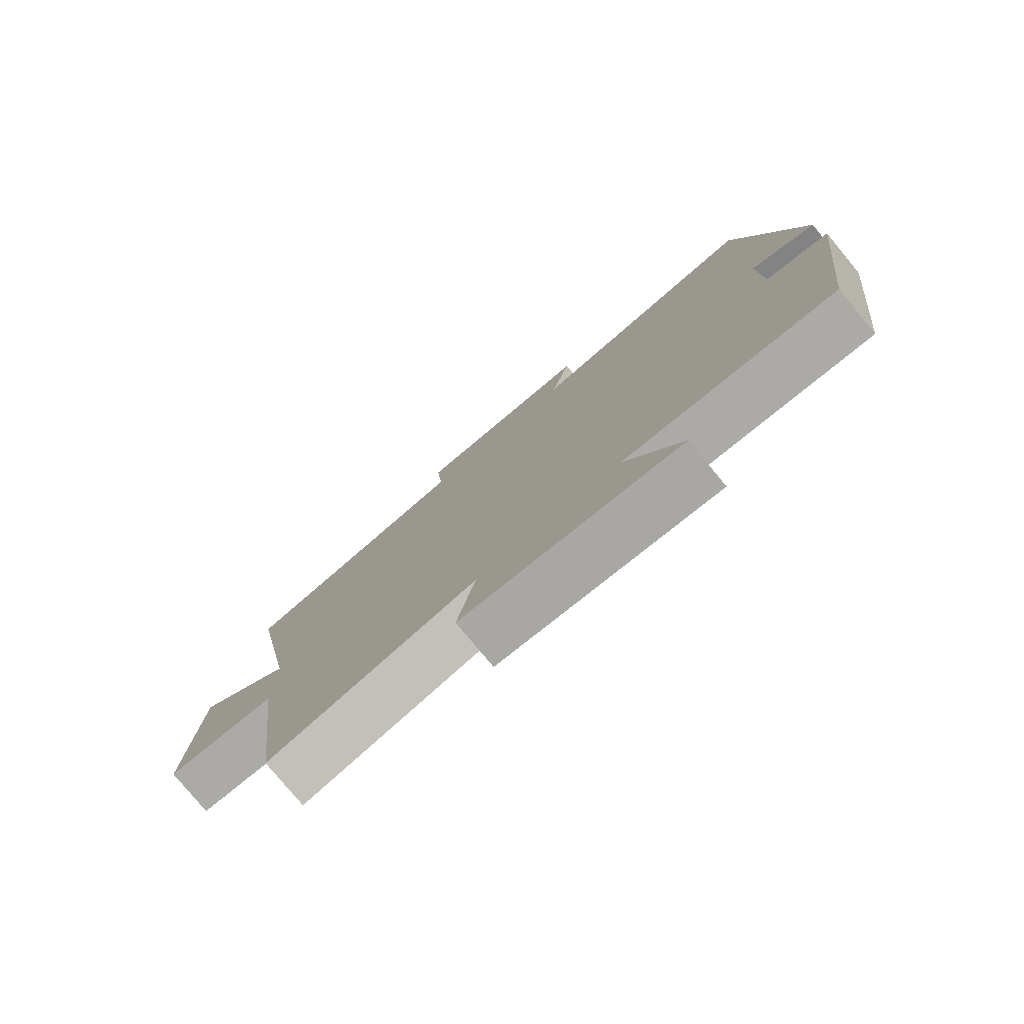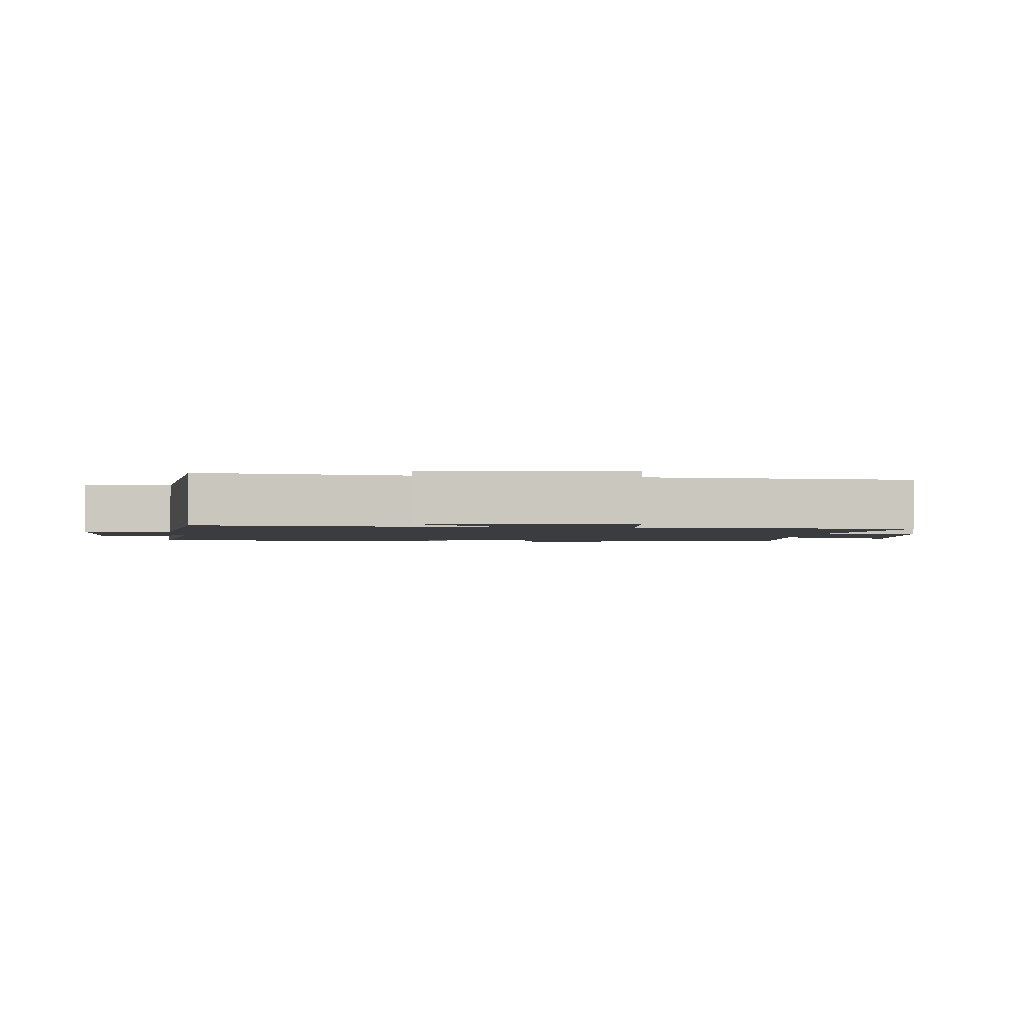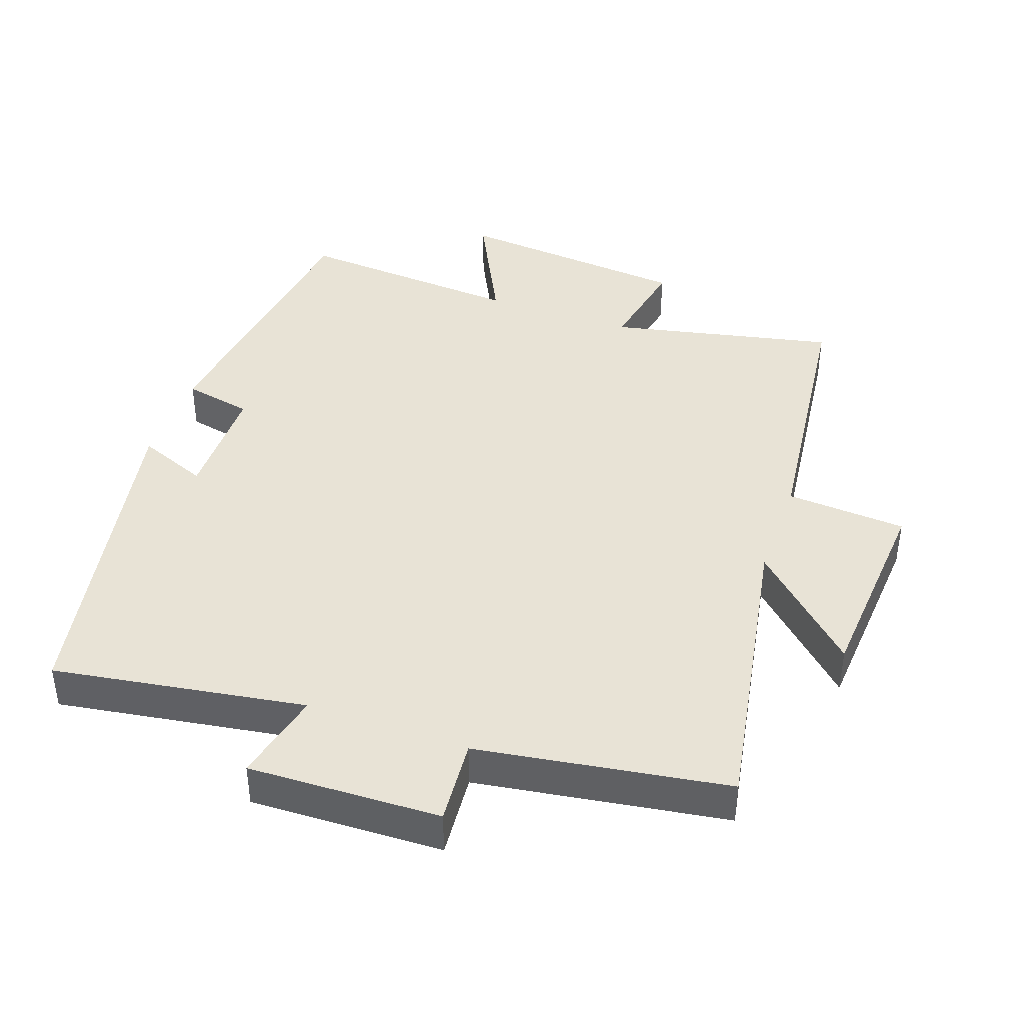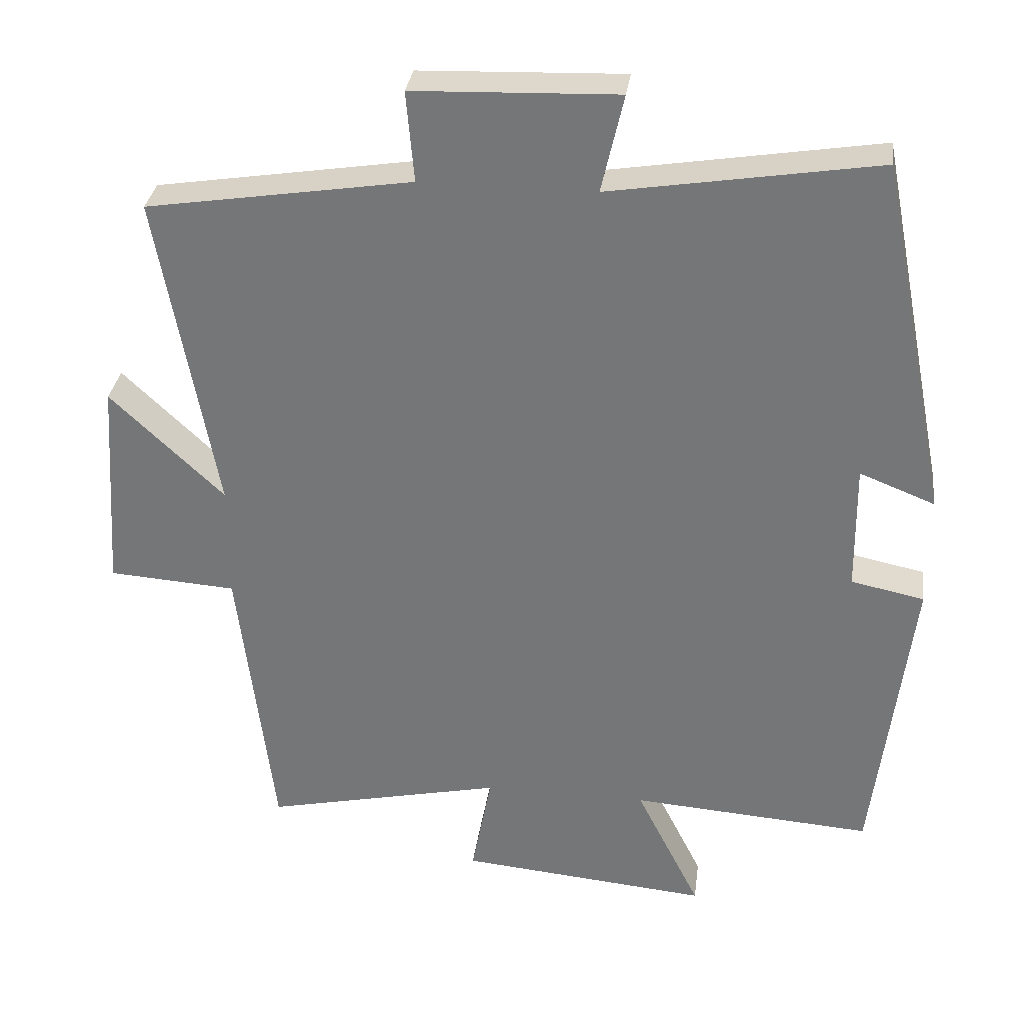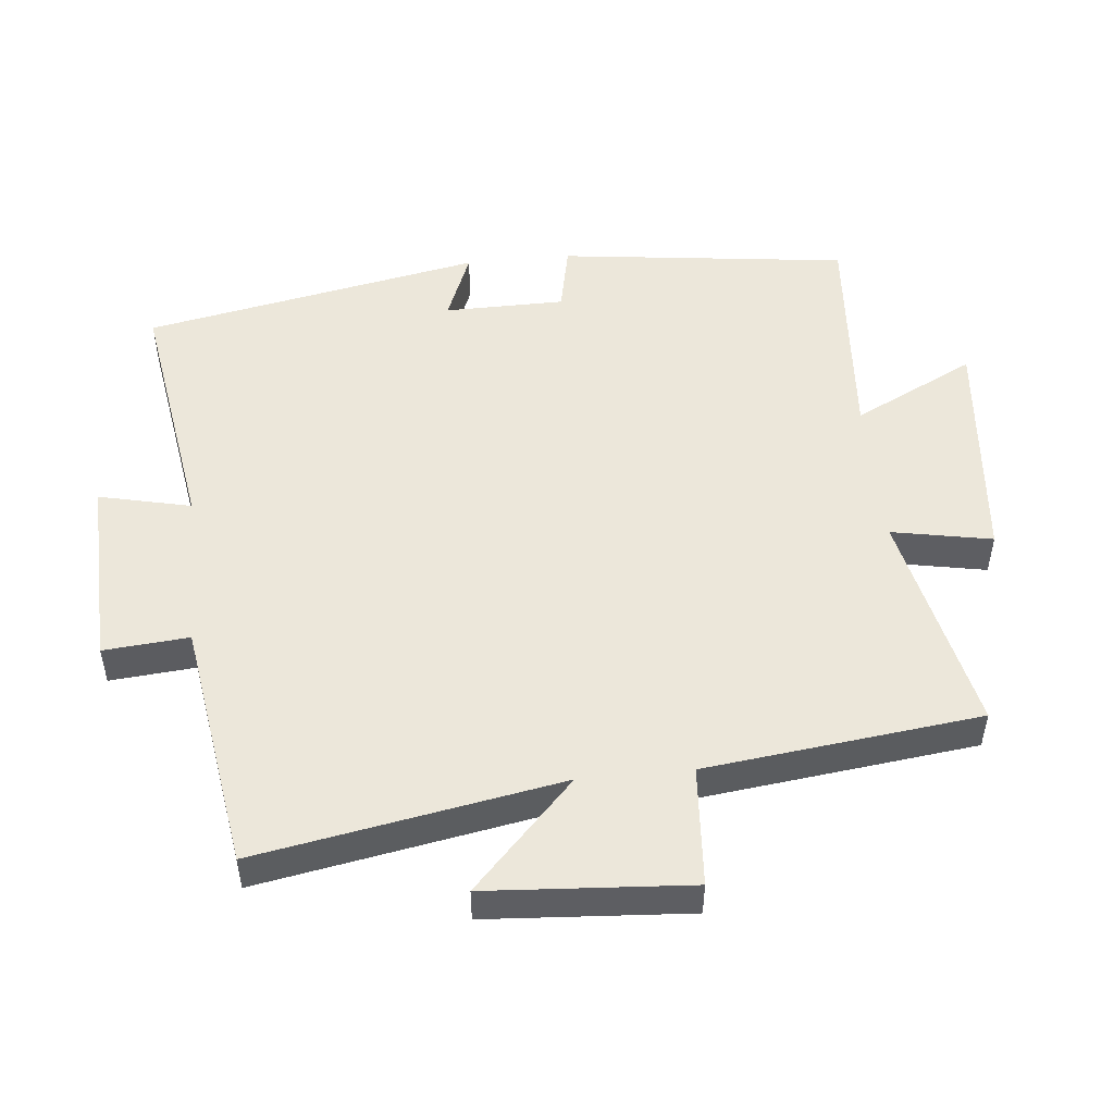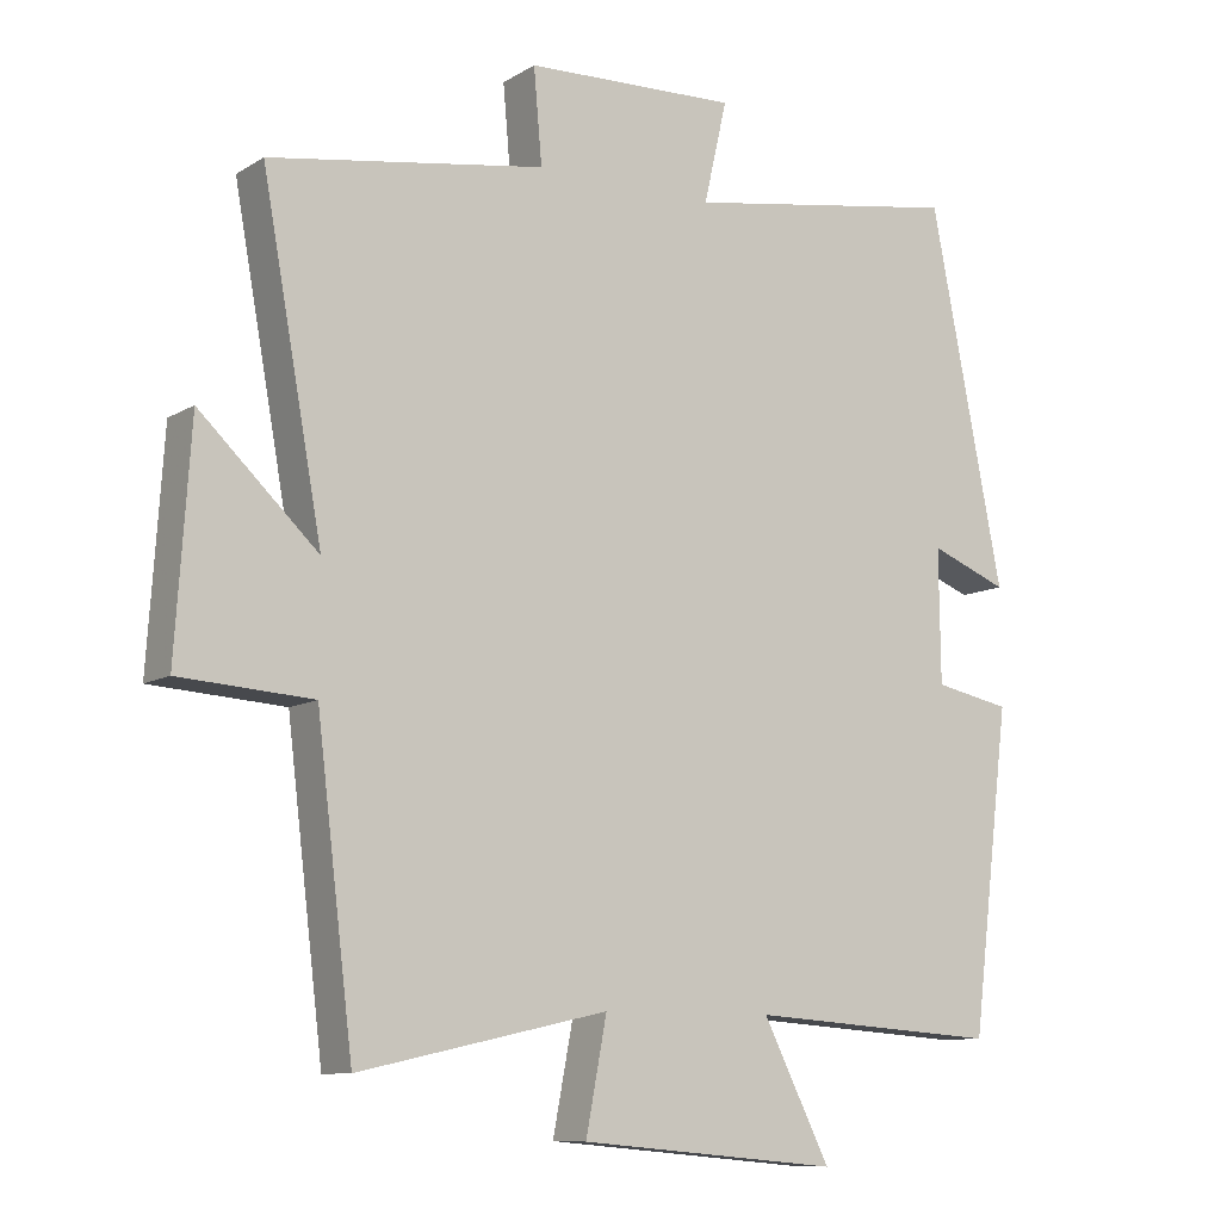
<metadata>
{"format":"obj","ext":"obj","renderer":"f3d","projection":"perspective","resolution":1024,"background":"white","views":[{"elev":-78.9,"azim":-140.3,"up":"+Z"},{"elev":-1.9,"azim":86.4,"up":"+Y"},{"elev":41.4,"azim":19.7,"up":"+Y"},{"elev":32.2,"azim":-172.5,"up":"+Z"},{"elev":50.5,"azim":84.4,"up":"+Y"},{"elev":-9.9,"azim":146.2,"up":"+Z"}]}
</metadata>
<code>
v -0.402 0.07 0.56
v -0.03 0.07 0.5
v -0.061 0.07 0.636
v 0.223 0.07 0.626
v 0.212 0.07 0.5
v 0.581 0.07 0.442
v 0.5 0.07 -0.005
v 0.658 0.07 0.145
v 0.678 0.07 -0.155
v 0.5 0.07 -0.167
v 0.451 0.07 -0.573
v 0.118 0.07 -0.5
v 0.146 0.07 -0.648
v -0.202 0.07 -0.68
v -0.112 0.07 -0.5
v -0.448 0.07 -0.524
v -0.5 0.07 -0.097
v -0.398 0.07 -0.076
v -0.396 0.07 0.102
v -0.5 0.07 0.061
v -0.402 0 0.56
v -0.03 0 0.5
v -0.061 0 0.636
v 0.223 0 0.626
v 0.212 0 0.5
v 0.581 0 0.442
v 0.5 0 -0.005
v 0.658 0 0.145
v 0.678 0 -0.155
v 0.5 0 -0.167
v 0.451 0 -0.573
v 0.118 0 -0.5
v 0.146 0 -0.648
v -0.202 0 -0.68
v -0.112 0 -0.5
v -0.448 0 -0.524
v -0.5 0 -0.097
v -0.398 0 -0.076
v -0.396 0 0.102
v -0.5 0 0.061
f 19 20 1 2
f 18 19 2
f 15 16 17 18
f 15 18 2
f 12 13 14 15
f 12 15 2
f 10 11 12 2
f 7 8 9 10
f 7 10 2 3
f 5 6 7
f 5 7 3
f 3 4 5
f 22 21 40 39
f 22 39 38
f 38 37 36 35
f 22 38 35
f 35 34 33 32
f 22 35 32
f 22 32 31 30
f 30 29 28 27
f 23 22 30 27
f 27 26 25
f 23 27 25
f 25 24 23
f 1 21 22 2
f 2 22 23 3
f 3 23 24 4
f 4 24 25 5
f 5 25 26 6
f 6 26 27 7
f 7 27 28 8
f 8 28 29 9
f 9 29 30 10
f 10 30 31 11
f 11 31 32 12
f 12 32 33 13
f 13 33 34 14
f 14 34 35 15
f 15 35 36 16
f 16 36 37 17
f 17 37 38 18
f 18 38 39 19
f 19 39 40 20
f 20 40 21 1

</code>
